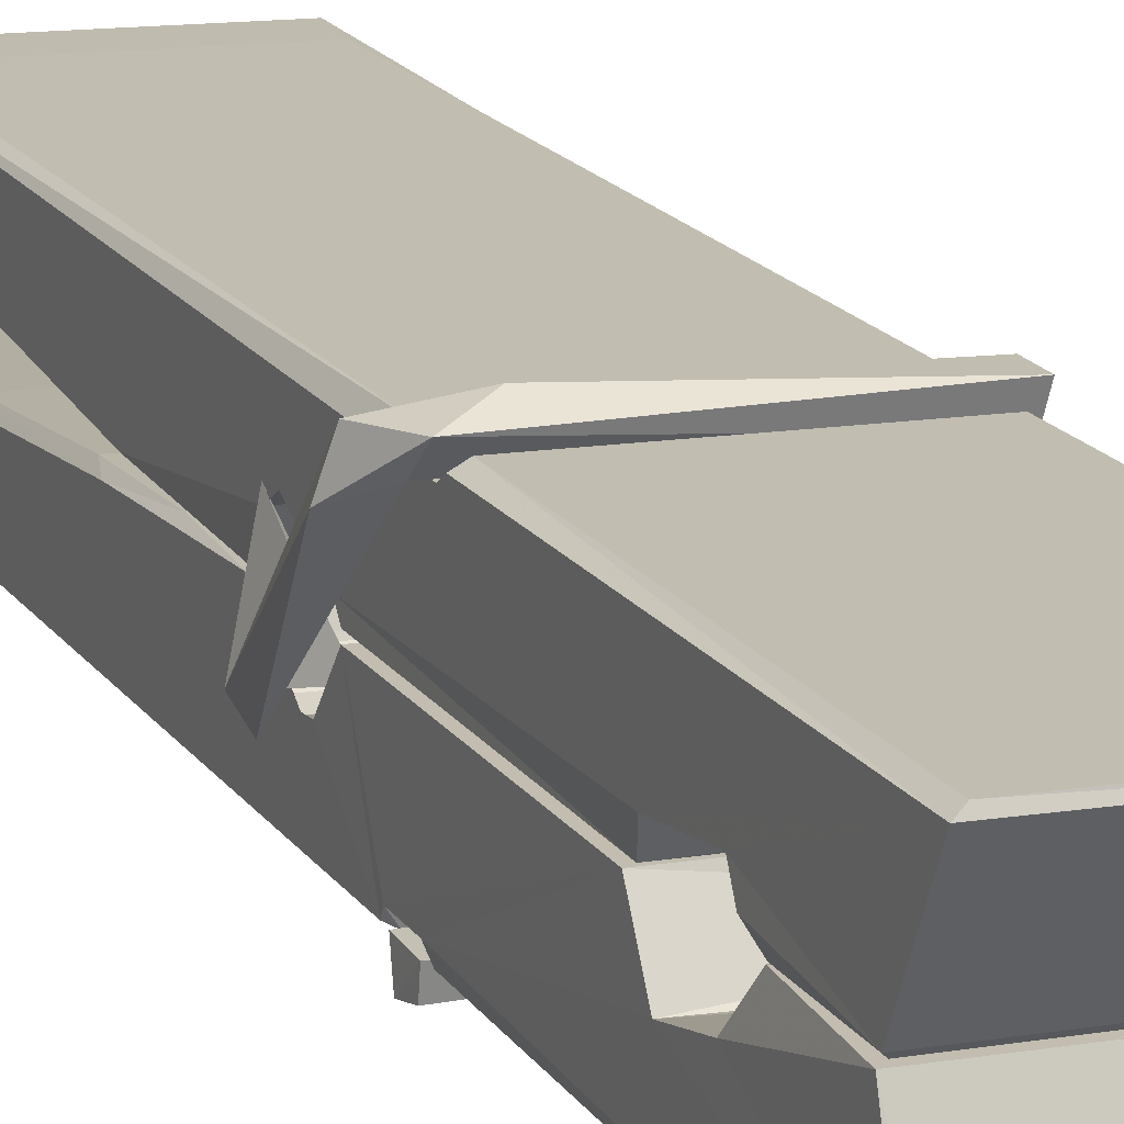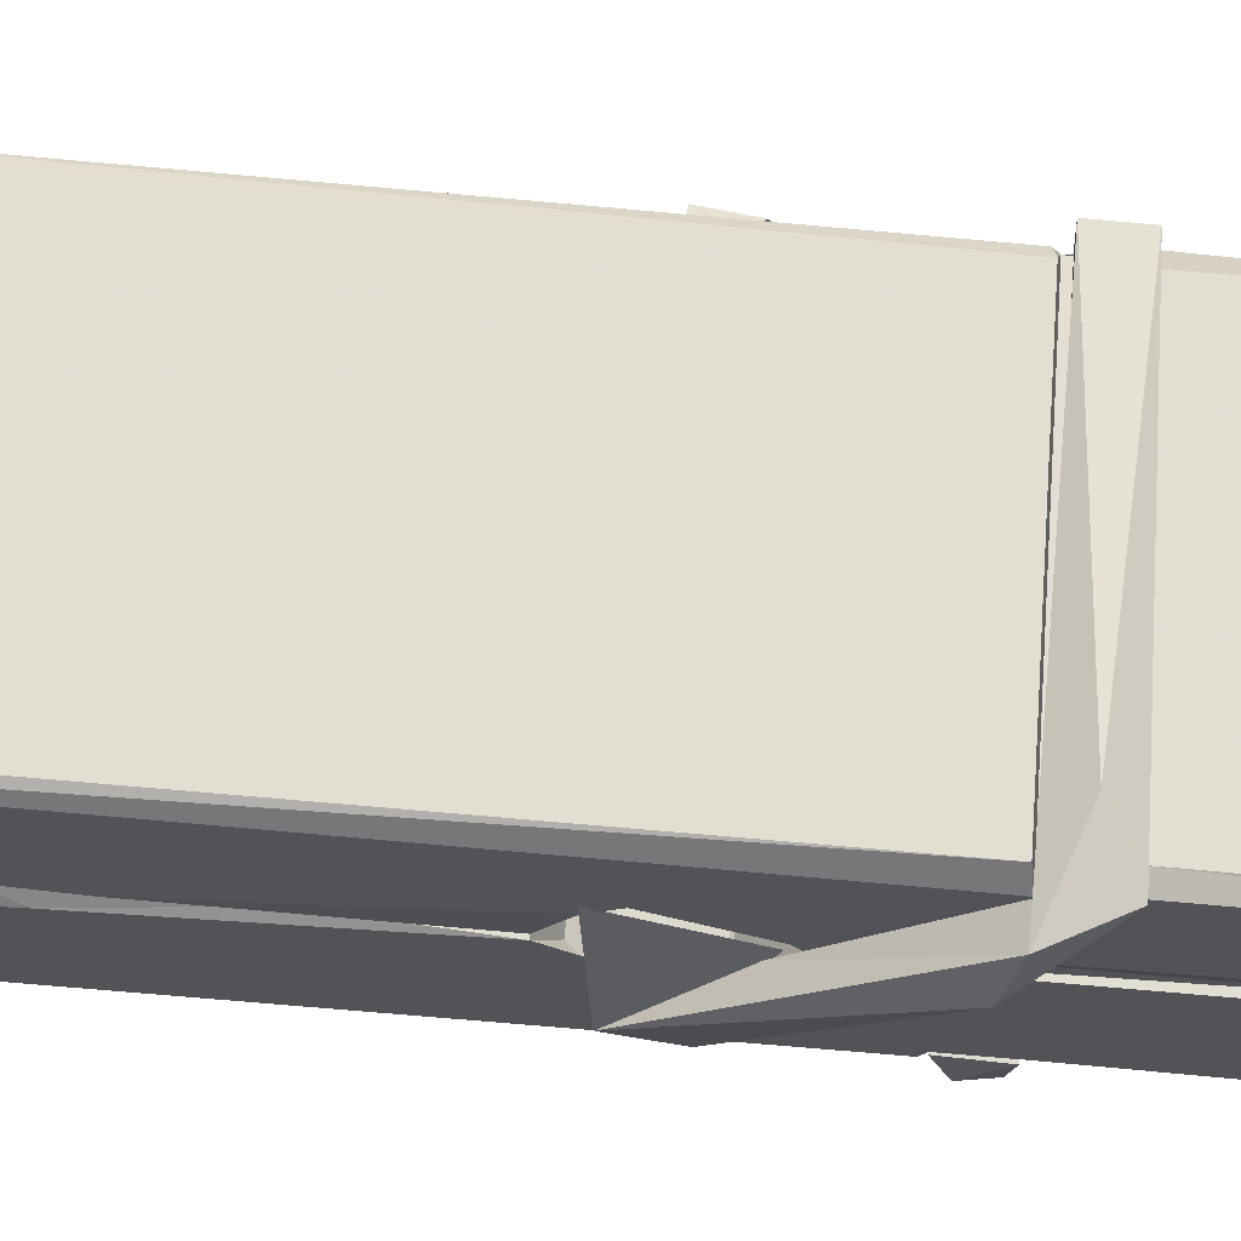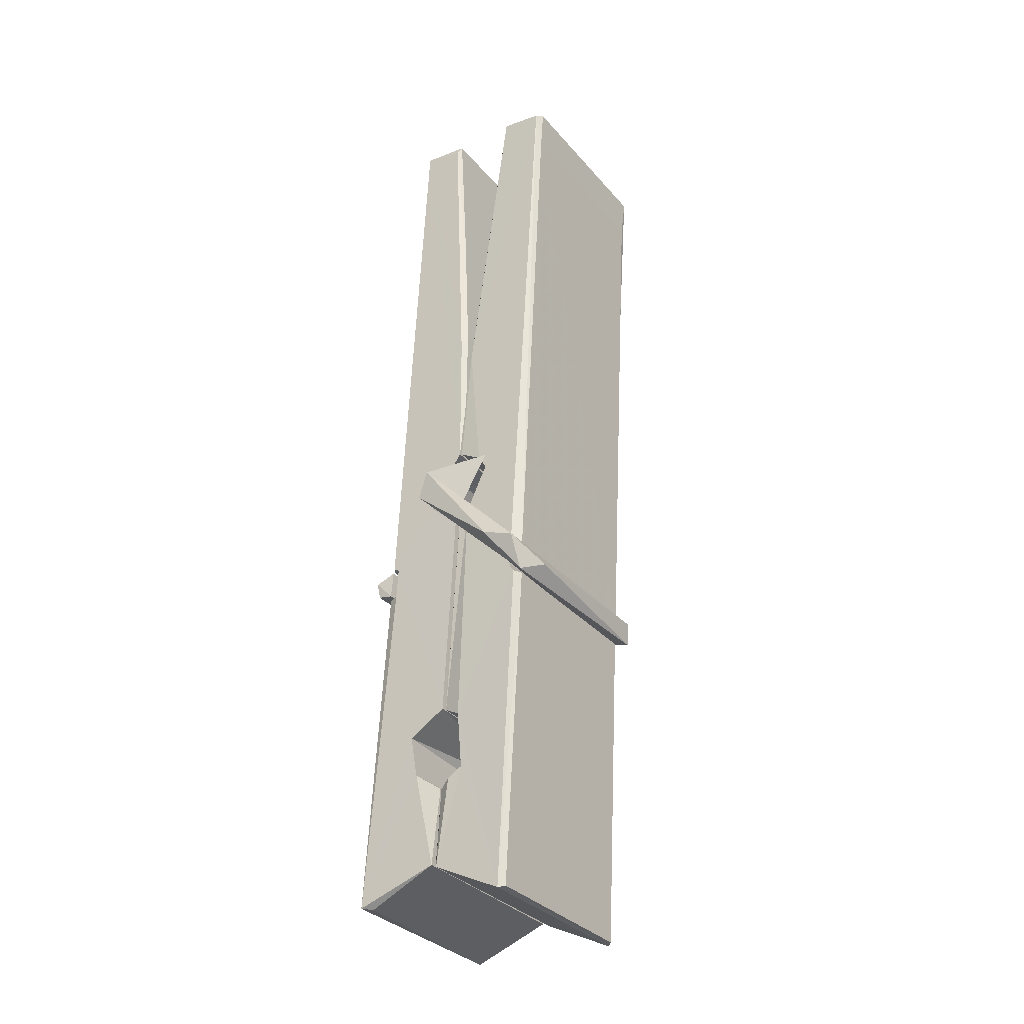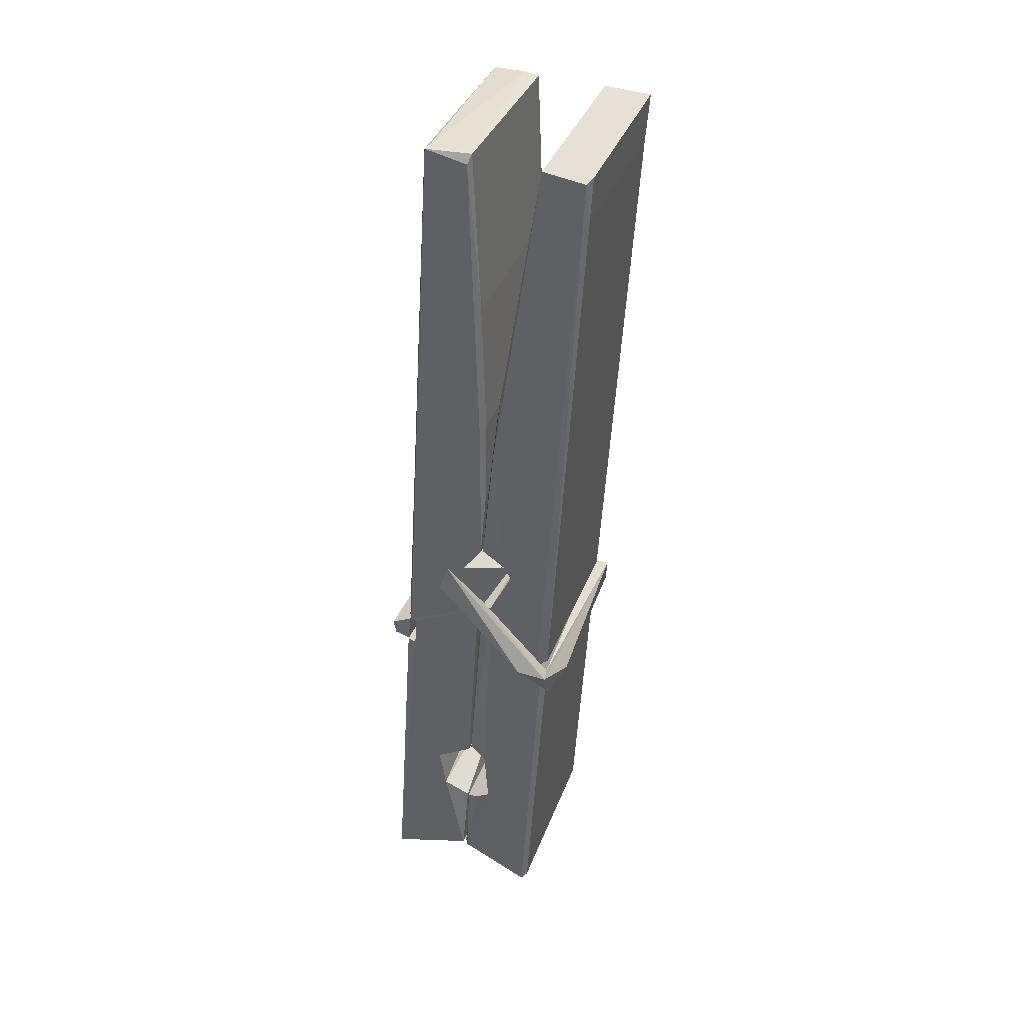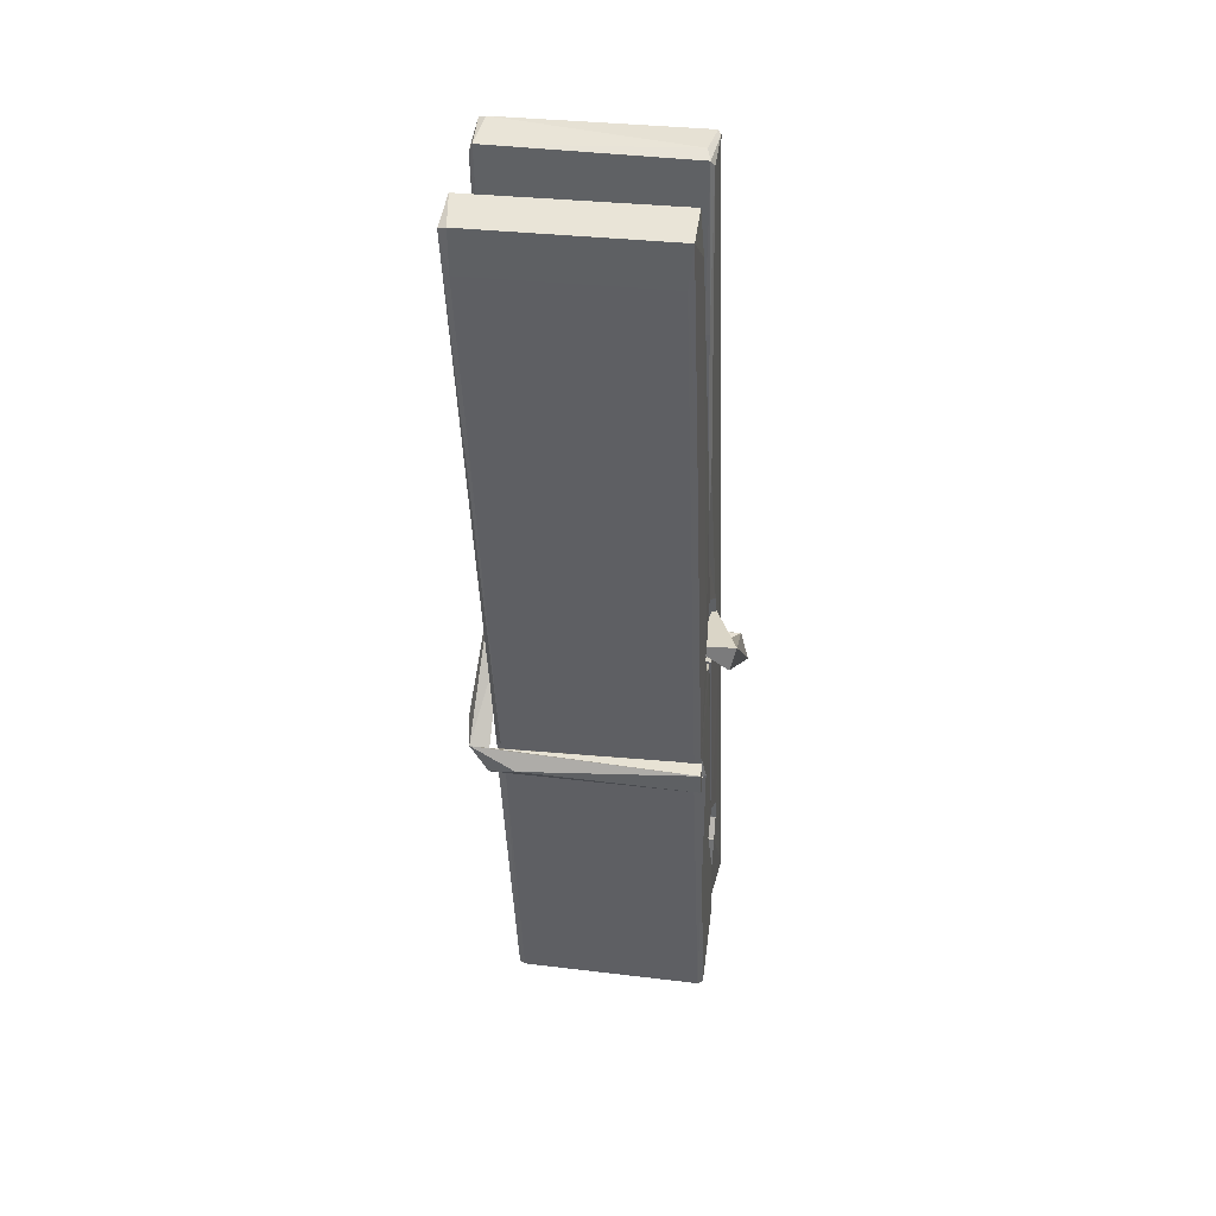
<metadata>
{"format":"obj","ext":"obj","renderer":"f3d","projection":"perspective","resolution":1024,"background":"white","views":[{"elev":12.9,"azim":-21.7,"up":"+Z"},{"elev":68.4,"azim":-84.9,"up":"+Z"},{"elev":-34.2,"azim":-55.9,"up":"+Y"},{"elev":35.7,"azim":-70.4,"up":"+Y"},{"elev":41.3,"azim":9.8,"up":"+Y"}]}
</metadata>
<code>
v 1.812 9.816 -9.185
v 1.975 9.85 -9.245
v 1.813 9.848 -9.246
v 1.817 9.852 -9.246
v 1.8 10.39 -9.201
v 1.801 10.47 -9.189
v 1.799 10.57 -9.171
v 1.804 10.36 -9.207
v 1.957 10.57 -9.171
v 1.798 10.57 -9.128
v 1.798 10.33 -9.208
v 1.791 10.61 -9.165
v 1.971 9.984 -9.236
v 1.805 10.09 -9.166
v 1.802 10.17 -9.213
v 1.808 9.918 -9.232
v 1.809 9.925 -9.219
v 1.807 9.973 -9.223
v 1.973 9.932 -9.217
v 1.967 9.953 -9.21
v 1.813 9.935 -9.212
v 1.966 10.2 -9.193
v 1.962 10.22 -9.197
v 1.801 10.22 -9.2
v 1.802 10.23 -9.219
v 1.964 10.24 -9.22
v 1.809 10.11 -9.16
v 1.952 10.57 -9.173
v 1.954 10.61 -9.166
v 1.958 10.37 -9.208
v 1.967 10.18 -9.203
v 1.966 10.17 -9.224
v 1.967 10.17 -9.214
v 1.966 9.987 -9.238
v 1.973 9.852 -9.247
v 1.97 9.856 -9.248
v 1.973 10.1 -9.171
v 1.812 10.09 -9.162
v 1.952 10.57 -9.129
v 1.954 10.48 -9.19
v 1.802 10.19 -9.192
v 1.811 9.982 -9.237
v 1.818 9.954 -9.209
v 1.973 9.92 -9.24
v 1.806 10.29 -9.215
v 1.96 10.29 -9.216
v 1.801 10.21 -9.193
v 1.791 10.6 -9.13
v 1.798 10.6 -9.126
v 1.956 10.61 -9.127
v 1.96 10.45 -9.141
v 1.969 10.12 -9.165
v 1.969 9.917 -9.243
v 1.976 9.821 -9.187
v 1.972 9.822 -9.183
v 1.817 9.818 -9.181
v 1.81 9.845 -9.243
v 1.962 10.35 -9.206
v 1.972 9.973 -9.218
v 1.807 10.16 -9.224
v 1.962 10.17 -9.226
v 1.969 10.12 -9.17
v 1.802 10.16 -9.221
v 1.969 10.09 -9.168
v 1.964 10.09 -9.163
v 1.814 9.913 -9.242
v 1.804 10.11 -9.168
v 1.804 10.09 -9.17
v 1.964 10.12 -9.162
v 1.794 10.61 -9.221
v 1.972 9.852 -9.249
v 1.801 10.36 -9.214
v 1.798 10.48 -9.217
v 1.956 10.61 -9.226
v 1.955 10.61 -9.258
v 1.962 10.35 -9.22
v 1.96 10.37 -9.216
v 1.957 10.48 -9.219
v 1.797 10.35 -9.219
v 1.807 9.982 -9.238
v 1.972 9.986 -9.239
v 1.973 9.927 -9.259
v 1.807 9.964 -9.269
v 1.806 10.1 -9.297
v 1.971 9.977 -9.26
v 1.805 10.2 -9.253
v 1.962 10.22 -9.244
v 1.808 10.22 -9.239
v 1.966 10.21 -9.252
v 1.8 10.23 -9.221
v 1.802 10.18 -9.25
v 1.966 10.18 -9.246
v 1.966 10.19 -9.253
v 1.963 10.24 -9.222
v 1.803 10.16 -9.225
v 1.796 10.61 -9.261
v 1.956 10.37 -9.216
v 1.972 9.943 -9.27
v 1.962 10.11 -9.298
v 1.959 10.32 -9.282
v 1.95 10.61 -9.262
v 1.949 10.62 -9.233
v 1.953 10.61 -9.222
v 1.953 10.48 -9.218
v 1.801 10.21 -9.25
v 1.972 9.961 -9.271
v 1.808 9.929 -9.264
v 1.81 9.848 -9.248
v 1.802 10.29 -9.216
v 1.961 10.29 -9.218
v 1.961 10.14 -9.296
v 1.79 10.61 -9.259
v 1.796 10.61 -9.256
v 1.953 10.62 -9.261
v 1.967 10.14 -9.292
v 1.968 10.11 -9.293
v 1.975 9.834 -9.317
v 1.816 9.827 -9.309
v 1.803 10.11 -9.289
v 1.791 10.6 -9.224
v 1.972 9.829 -9.314
v 1.808 10.13 -9.295
v 1.802 10.13 -9.291
v 1.967 10.17 -9.226
v 1.802 10.13 -9.287
v 1.813 9.914 -9.243
v 1.81 9.827 -9.316
v 1.967 10.14 -9.288
v 1.962 10.11 -9.29
v 1.804 10.13 -9.293
v 1.969 10.13 -9.287
v 1.976 10.11 -9.305
v 1.804 10.11 -9.295
v 1.991 10.12 -9.289
v 1.804 10.11 -9.308
v 1.803 10.12 -9.31
v 1.971 10.09 -9.154
v 1.97 10.1 -9.169
v 1.97 10.2 -9.21
v 1.785 10.11 -9.155
v 1.965 10.2 -9.26
v 1.954 10.21 -9.191
v 1.809 10.16 -9.238
v 1.801 10.22 -9.193
v 1.788 10.21 -9.248
v 1.788 10.19 -9.256
v 1.779 10.12 -9.179
v 1.799 10.17 -9.218
v 1.824 10.1 -9.146
v 1.8 10.09 -9.156
v 1.798 10.1 -9.169
v 1.97 10.11 -9.166
v 1.801 10.11 -9.158
v 1.971 10.11 -9.152
v 1.989 10.21 -9.201
v 1.985 10.19 -9.197
v 1.979 10.12 -9.281
v 1.983 10.13 -9.307
f 49 29 12
f 8 5 6
f 5 7 6
f 7 40 6
f 40 8 6
f 58 30 29
f 58 29 9
f 12 5 11
f 18 15 42
f 15 63 42
f 20 59 19
f 38 14 1
f 18 43 17
f 18 59 43
f 17 43 21
f 22 23 26
f 41 31 15
f 15 32 60
f 7 5 12
f 50 9 29
f 48 10 49
f 28 12 29
f 28 29 40
f 29 30 40
f 23 24 26
f 22 47 23
f 47 24 23
f 41 22 31
f 18 13 59
f 43 59 20
f 19 17 21
f 21 20 19
f 44 16 19
f 16 17 19
f 54 57 2
f 69 52 51
f 39 51 50
f 28 7 12
f 30 8 40
f 40 7 28
f 25 45 26
f 25 26 24
f 47 22 41
f 31 33 15
f 33 32 15
f 34 13 42
f 42 13 18
f 43 20 21
f 36 35 3
f 36 3 4
f 57 3 2
f 3 35 2
f 10 39 50
f 10 50 49
f 25 11 45
f 11 5 8
f 11 8 45
f 45 8 30
f 26 45 46
f 45 30 46
f 58 22 26
f 26 46 58
f 46 30 58
f 51 39 69
f 39 10 69
f 25 24 11
f 47 67 48
f 67 27 48
f 48 27 10
f 51 9 50
f 22 9 51
f 52 22 51
f 64 37 55
f 55 56 54
f 54 56 1
f 4 3 66
f 36 4 66
f 36 66 53
f 35 36 53
f 35 53 2
f 56 55 38
f 66 3 57
f 1 18 17
f 14 18 1
f 15 18 14
f 47 11 24
f 11 47 48
f 12 11 48
f 49 12 48
f 29 49 50
f 9 22 58
f 31 22 52
f 31 52 33
f 64 19 59
f 19 64 44
f 2 44 64
f 2 64 54
f 57 54 1
f 32 61 60
f 33 13 32
f 62 33 52
f 47 41 15
f 15 60 63
f 60 61 42
f 34 42 61
f 32 13 34
f 32 34 61
f 33 59 13
f 64 59 33
f 38 55 65
f 55 37 65
f 14 68 15
f 60 42 63
f 66 16 44
f 66 44 53
f 2 53 44
f 55 54 64
f 38 1 56
f 17 57 1
f 57 17 16
f 66 57 16
f 15 68 67
f 62 37 64
f 68 37 62
f 68 62 67
f 64 33 62
f 52 69 62
f 67 62 69
f 67 69 27
f 47 15 67
f 69 10 27
f 37 38 65
f 38 37 68
f 68 14 38
f 82 117 71
f 75 76 74
f 76 77 78
f 76 78 74
f 78 103 74
f 73 72 79
f 73 79 120
f 83 85 106
f 83 80 85
f 83 106 98
f 83 98 107
f 106 116 98
f 105 86 91
f 87 94 89
f 112 123 122
f 123 90 105
f 90 88 105
f 70 73 120
f 103 78 104
f 78 77 97
f 78 97 104
f 88 94 87
f 89 86 105
f 105 87 89
f 93 86 89
f 117 116 99
f 115 100 111
f 96 111 101
f 111 100 101
f 100 114 101
f 72 73 104
f 73 70 103
f 73 103 104
f 104 97 72
f 90 109 94
f 94 88 90
f 105 88 87
f 92 91 93
f 91 86 93
f 95 91 92
f 92 124 95
f 95 81 80
f 80 81 85
f 98 82 107
f 107 82 126
f 108 71 118
f 127 121 117
f 114 112 96
f 114 96 101
f 102 103 70
f 72 97 110
f 72 110 109
f 110 94 109
f 97 77 110
f 89 94 110
f 89 110 76
f 110 77 76
f 122 111 96
f 96 112 122
f 79 72 109
f 109 90 79
f 127 84 119
f 113 112 114
f 114 102 113
f 75 102 114
f 75 114 100
f 75 100 115
f 121 127 118
f 126 71 108
f 84 127 117
f 99 84 117
f 127 83 107
f 127 119 83
f 95 123 91
f 91 123 105
f 90 123 112
f 90 112 79
f 112 120 79
f 112 70 120
f 70 112 113
f 70 113 102
f 102 75 103
f 103 75 74
f 76 75 89
f 75 115 89
f 115 93 89
f 81 128 116
f 106 85 81
f 106 81 116
f 98 116 117
f 98 117 82
f 121 71 117
f 71 121 118
f 127 108 118
f 92 93 124
f 93 115 124
f 123 95 125
f 81 95 124
f 128 81 124
f 124 115 128
f 128 115 111
f 111 122 125
f 111 125 128
f 122 123 125
f 80 83 119
f 71 126 82
f 127 107 108
f 107 126 108
f 119 129 128
f 128 125 119
f 80 125 95
f 125 80 119
f 99 116 128
f 99 128 129
f 99 129 119
f 119 84 99
f 131 158 130
f 132 136 158
f 132 134 133
f 130 136 133
f 132 133 135
f 136 132 135
f 130 158 136
f 149 137 154
f 154 152 153
f 155 134 158
f 158 131 139
f 151 148 153
f 147 146 151
f 155 142 156
f 156 142 139
f 155 139 142
f 142 155 141
f 141 155 142
f 145 144 143
f 145 143 144
f 148 145 144
f 144 145 148
f 146 145 148
f 147 145 146
f 146 148 151
f 147 140 145
f 156 139 131
f 134 155 156
f 155 158 139
f 145 140 148
f 147 150 140
f 150 147 151
f 150 149 140
f 140 153 148
f 153 140 154
f 154 140 149
f 151 138 150
f 153 152 151
f 138 152 137
f 137 152 154
f 150 137 149
f 137 150 138
f 138 151 152
f 157 134 156
f 157 156 131
f 157 131 134
f 132 158 134
f 134 131 133
f 131 130 133
f 133 136 135
f 49 29 12
f 8 5 6
f 5 7 6
f 7 40 6
f 40 8 6
f 58 30 29
f 58 29 9
f 12 5 11
f 18 15 42
f 15 63 42
f 20 59 19
f 38 14 1
f 18 43 17
f 18 59 43
f 17 43 21
f 22 23 26
f 41 31 15
f 15 32 60
f 7 5 12
f 50 9 29
f 48 10 49
f 28 12 29
f 28 29 40
f 29 30 40
f 23 24 26
f 22 47 23
f 47 24 23
f 41 22 31
f 18 13 59
f 43 59 20
f 19 17 21
f 21 20 19
f 44 16 19
f 16 17 19
f 54 57 2
f 69 52 51
f 39 51 50
f 28 7 12
f 30 8 40
f 40 7 28
f 25 45 26
f 25 26 24
f 47 22 41
f 31 33 15
f 33 32 15
f 34 13 42
f 42 13 18
f 43 20 21
f 36 35 3
f 36 3 4
f 57 3 2
f 3 35 2
f 10 39 50
f 10 50 49
f 25 11 45
f 11 5 8
f 11 8 45
f 45 8 30
f 26 45 46
f 45 30 46
f 58 22 26
f 26 46 58
f 46 30 58
f 51 39 69
f 39 10 69
f 25 24 11
f 47 67 48
f 67 27 48
f 48 27 10
f 51 9 50
f 22 9 51
f 52 22 51
f 64 37 55
f 55 56 54
f 54 56 1
f 4 3 66
f 36 4 66
f 36 66 53
f 35 36 53
f 35 53 2
f 56 55 38
f 66 3 57
f 1 18 17
f 14 18 1
f 15 18 14
f 47 11 24
f 11 47 48
f 12 11 48
f 49 12 48
f 29 49 50
f 9 22 58
f 31 22 52
f 31 52 33
f 64 19 59
f 19 64 44
f 2 44 64
f 2 64 54
f 57 54 1
f 32 61 60
f 33 13 32
f 62 33 52
f 47 41 15
f 15 60 63
f 60 61 42
f 34 42 61
f 32 13 34
f 32 34 61
f 33 59 13
f 64 59 33
f 38 55 65
f 55 37 65
f 14 68 15
f 60 42 63
f 66 16 44
f 66 44 53
f 2 53 44
f 55 54 64
f 38 1 56
f 17 57 1
f 57 17 16
f 66 57 16
f 15 68 67
f 62 37 64
f 68 37 62
f 68 62 67
f 64 33 62
f 52 69 62
f 67 62 69
f 67 69 27
f 47 15 67
f 69 10 27
f 37 38 65
f 38 37 68
f 68 14 38
f 82 117 71
f 75 76 74
f 76 77 78
f 76 78 74
f 78 103 74
f 73 72 79
f 73 79 120
f 83 85 106
f 83 80 85
f 83 106 98
f 83 98 107
f 106 116 98
f 105 86 91
f 87 94 89
f 112 123 122
f 123 90 105
f 90 88 105
f 70 73 120
f 103 78 104
f 78 77 97
f 78 97 104
f 88 94 87
f 89 86 105
f 105 87 89
f 93 86 89
f 117 116 99
f 115 100 111
f 96 111 101
f 111 100 101
f 100 114 101
f 72 73 104
f 73 70 103
f 73 103 104
f 104 97 72
f 90 109 94
f 94 88 90
f 105 88 87
f 92 91 93
f 91 86 93
f 95 91 92
f 92 124 95
f 95 81 80
f 80 81 85
f 98 82 107
f 107 82 126
f 108 71 118
f 127 121 117
f 114 112 96
f 114 96 101
f 102 103 70
f 72 97 110
f 72 110 109
f 110 94 109
f 97 77 110
f 89 94 110
f 89 110 76
f 110 77 76
f 122 111 96
f 96 112 122
f 79 72 109
f 109 90 79
f 127 84 119
f 113 112 114
f 114 102 113
f 75 102 114
f 75 114 100
f 75 100 115
f 121 127 118
f 126 71 108
f 84 127 117
f 99 84 117
f 127 83 107
f 127 119 83
f 95 123 91
f 91 123 105
f 90 123 112
f 90 112 79
f 112 120 79
f 112 70 120
f 70 112 113
f 70 113 102
f 102 75 103
f 103 75 74
f 76 75 89
f 75 115 89
f 115 93 89
f 81 128 116
f 106 85 81
f 106 81 116
f 98 116 117
f 98 117 82
f 121 71 117
f 71 121 118
f 127 108 118
f 92 93 124
f 93 115 124
f 123 95 125
f 81 95 124
f 128 81 124
f 124 115 128
f 128 115 111
f 111 122 125
f 111 125 128
f 122 123 125
f 80 83 119
f 71 126 82
f 127 107 108
f 107 126 108
f 119 129 128
f 128 125 119
f 80 125 95
f 125 80 119
f 99 116 128
f 99 128 129
f 99 129 119
f 119 84 99
f 131 158 130
f 132 136 158
f 132 134 133
f 130 136 133
f 132 133 135
f 136 132 135
f 130 158 136
f 149 137 154
f 154 152 153
f 155 134 158
f 158 131 139
f 151 148 153
f 147 146 151
f 155 142 156
f 156 142 139
f 155 139 142
f 142 155 141
f 141 155 142
f 145 144 143
f 145 143 144
f 148 145 144
f 144 145 148
f 146 145 148
f 147 145 146
f 146 148 151
f 147 140 145
f 156 139 131
f 134 155 156
f 155 158 139
f 145 140 148
f 147 150 140
f 150 147 151
f 150 149 140
f 140 153 148
f 153 140 154
f 154 140 149
f 151 138 150
f 153 152 151
f 138 152 137
f 137 152 154
f 150 137 149
f 137 150 138
f 138 151 152
f 157 134 156
f 157 156 131
f 157 131 134
f 132 158 134
f 134 131 133
f 131 130 133
f 133 136 135

</code>
